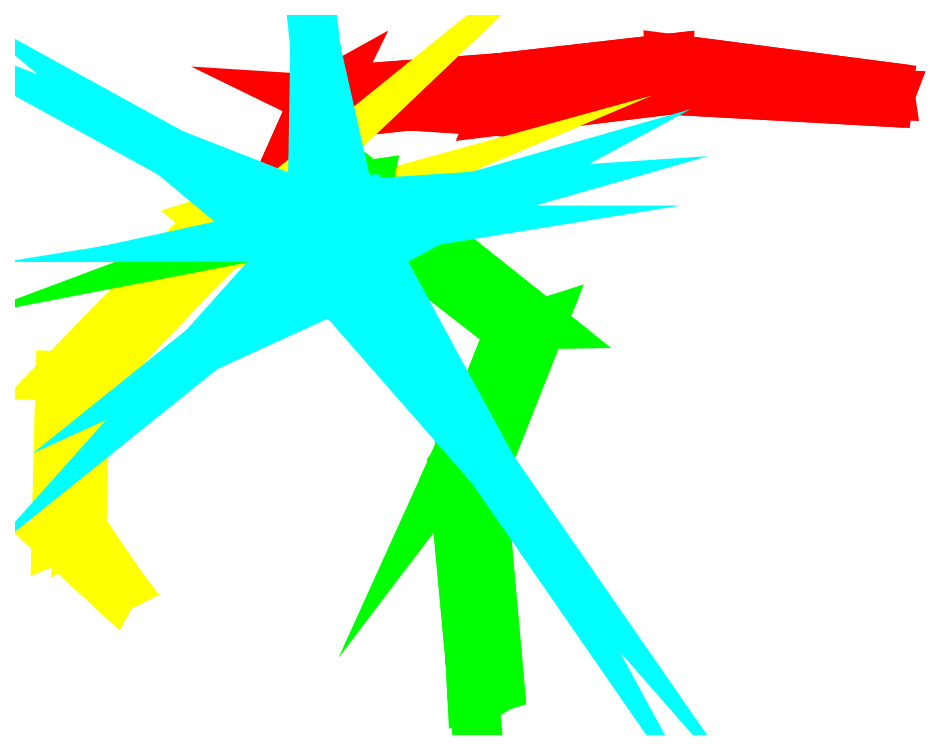
<metadata>
{"format":"dxf","ext":"dxf","renderer":"ezdxf+matplotlib","layout":"modelspace","background":"white","min_lineweight":24,"dpi":150}
</metadata>
<code>
0
SECTION
2
ENTITIES
0
3DFACE
8
Branche01
10
-9.005
20
1.09
30
60.16
11
-7.148
21
3.73
31
59.75
12
-1.891
22
14.48
32
71.66
13
-3.411
23
13.64
33
74.28
0
3DFACE
8
Branche01
10
-7.148
20
3.73
30
59.75
11
-5.763
21
0.8213
31
60.2
12
-0.7567
22
12.34
32
73.83
13
-1.891
23
14.48
33
71.66
0
3DFACE
8
Branche01
10
-5.763
20
0.8213
30
60.2
11
-9.005
21
1.09
31
60.16
12
-3.411
22
13.64
32
74.28
13
-0.7567
23
12.34
33
73.83
0
3DFACE
8
Branche01
10
-3.411
20
13.64
30
74.28
11
-1.891
21
14.48
31
71.66
12
14.56
22
15.72
32
84.44
13
14.2
23
12.52
33
83.98
0
3DFACE
8
Branche01
10
-1.891
20
14.48
30
71.66
11
-0.7567
21
12.34
31
73.83
12
14.83
22
14.04
32
81.6
13
14.56
23
15.72
33
84.44
0
3DFACE
8
Branche01
10
-0.7567
20
12.34
30
73.83
11
-3.411
21
13.64
31
74.28
12
14.2
22
12.52
32
83.98
13
14.83
23
14.04
33
81.6
0
3DFACE
8
Branche01
10
14.2
20
12.52
30
83.98
11
14.56
21
15.72
31
84.44
12
31.21
22
17.62
32
80.27
13
31.26
23
14.6
33
81.12
0
3DFACE
8
Branche01
10
14.56
20
15.72
30
84.44
11
14.83
21
14.04
31
81.6
12
31.18
22
14.86
32
78.56
13
31.21
23
17.62
33
80.27
0
3DFACE
8
Branche01
10
14.83
20
14.04
30
81.6
11
14.2
21
12.52
31
83.98
12
31.26
22
14.6
32
81.12
13
31.18
23
14.86
33
78.56
0
3DFACE
8
Branche01
10
31.26
20
14.6
30
81.12
11
31.21
21
17.62
31
80.27
12
52.73
22
14.82
32
83.64
13
52.59
23
13.42
33
83.44
0
3DFACE
8
Branche01
10
31.21
20
17.62
30
80.27
11
31.18
21
14.86
31
78.56
12
52.84
22
14.08
32
82.4
13
52.73
23
14.82
33
83.64
0
3DFACE
8
Branche01
10
31.18
20
14.86
30
78.56
11
31.26
21
14.6
31
81.12
12
52.59
22
13.42
32
83.44
13
52.84
23
14.08
33
82.4
0
3DFACE
8
Branche02
10
-8.126
20
0.7204
30
60.24
11
-5.511
21
1.829
31
60.24
12
-11.55
22
0.165
32
75.98
13
-12.85
23
-0.8832
33
73.89
0
3DFACE
8
Branche02
10
-5.511
20
1.829
30
60.24
11
-7.778
21
3.54
31
60.24
12
-13.5
22
1.762
32
74.7
13
-11.55
23
0.165
33
75.98
0
3DFACE
8
Branche02
10
-7.778
20
3.54
30
60.24
11
-8.126
21
0.7204
31
60.24
12
-12.85
22
-0.8832
32
73.89
13
-13.5
23
1.762
33
74.7
0
3DFACE
8
Branche02
10
-12.85
20
-0.8832
30
73.89
11
-11.55
21
0.165
31
75.98
12
-26.02
22
-13.63
32
82.04
13
-26.03
23
-14.77
33
79.44
0
3DFACE
8
Branche02
10
-11.55
20
0.165
30
75.98
11
-13.5
21
1.762
31
74.7
12
-28.36
22
-13.49
32
80.44
13
-26.02
23
-13.63
33
82.04
0
3DFACE
8
Branche02
10
-13.5
20
1.762
30
74.7
11
-12.85
21
-0.8832
31
73.89
12
-26.03
22
-14.77
32
79.44
13
-28.36
23
-13.49
33
80.44
0
3DFACE
8
Branche02
10
-26.03
20
-14.77
30
79.44
11
-26.02
21
-13.63
31
82.04
12
-26.65
22
-28.53
32
90.95
13
-26.33
23
-28.32
33
88.13
0
3DFACE
8
Branche02
10
-26.02
20
-13.63
30
82.04
11
-28.36
21
-13.49
31
80.44
12
-28.75
22
-29.32
32
89.21
13
-26.65
23
-28.53
33
90.95
0
3DFACE
8
Branche02
10
-28.36
20
-13.49
30
80.44
11
-26.03
21
-14.77
31
79.44
12
-26.33
22
-28.32
32
88.13
13
-28.75
23
-29.32
33
89.21
0
3DFACE
8
Branche02
10
-26.33
20
-28.32
30
88.13
11
-26.65
21
-28.53
31
90.95
12
-22.44
22
-34.02
32
85.37
13
-22.78
23
-33.55
33
84.5
0
3DFACE
8
Branche02
10
-26.65
20
-28.53
30
90.95
11
-28.75
21
-29.32
31
89.21
12
-23.24
22
-34.42
32
84.84
13
-22.44
23
-34.02
33
85.37
0
3DFACE
8
Branche02
10
-28.75
20
-29.32
30
89.21
11
-26.33
21
-28.32
31
88.13
12
-22.78
22
-33.55
32
84.5
13
-23.24
23
-34.42
33
84.84
0
3DFACE
8
Branche03
10
-8.96
20
0.3852
30
60.8
11
-8.422
21
3.609
31
60.8
12
1.646
22
5.202
32
70.39
13
1.018
23
2.315
33
71.79
0
3DFACE
8
Branche03
10
-8.422
20
3.609
30
60.8
11
-5.899
21
1.531
31
60.8
12
2.365
22
2.432
32
68.81
13
1.646
23
5.202
33
70.39
0
3DFACE
8
Branche03
10
-5.899
20
1.531
30
60.8
11
-8.96
21
0.3852
31
60.8
12
1.018
22
2.315
32
71.79
13
2.365
23
2.432
33
68.81
0
3DFACE
8
Branche03
10
1.018
20
2.315
30
71.79
11
1.646
21
5.202
31
70.39
12
18.7
22
-8.371
32
72.09
13
15.93
23
-9.257
33
73.58
0
3DFACE
8
Branche03
10
1.646
20
5.202
30
70.39
11
2.365
21
2.432
31
68.81
12
15.89
22
-8.422
32
70.42
13
18.7
23
-8.371
33
72.09
0
3DFACE
8
Branche03
10
2.365
20
2.432
30
68.81
11
1.018
21
2.315
31
71.79
12
15.93
22
-9.257
32
73.58
13
15.89
23
-8.422
33
70.42
0
3DFACE
8
Branche03
10
15.93
20
-9.257
30
73.58
11
18.7
21
-8.371
31
72.09
12
12.78
22
-23.32
32
61.59
13
10.02
23
-22.3
33
63
0
3DFACE
8
Branche03
10
18.7
20
-8.371
30
72.09
11
15.89
21
-8.422
31
70.42
12
10.8
22
-21.27
32
60
13
12.78
23
-23.32
33
61.59
0
3DFACE
8
Branche03
10
15.89
20
-8.422
30
70.42
11
15.93
21
-9.257
31
73.58
12
10.02
22
-22.3
32
63
13
10.8
23
-21.27
33
60
0
3DFACE
8
Branche03
10
10.02
20
-22.3
30
63
11
12.78
21
-23.32
31
61.59
12
14.62
22
-43.85
32
56.6
13
12.15
23
-45.39
33
58.09
0
3DFACE
8
Branche03
10
12.78
20
-23.32
30
61.59
11
10.8
21
-21.27
31
60
12
11.95
22
-44.69
32
54.91
13
14.62
23
-43.85
33
56.6
0
3DFACE
8
Branche03
10
10.8
20
-21.27
30
60
11
10.02
21
-22.3
31
63
12
12.15
22
-45.39
32
58.09
13
11.95
23
-44.69
33
54.91
0
3DFACE
8
Tronc0
10
0.6
20
0.8
30
0
11
-3.243
21
0.1813
31
0
12
-1.934
22
0.1813
32
31.01
13
1.891
23
0.8
33
31.39
0
3DFACE
8
Tronc0
10
-3.243
20
0.1813
30
0
11
-1.857
21
3.819
31
0
12
-0.5546
22
3.819
32
31.15
13
-1.934
23
0.1813
33
31.01
0
3DFACE
8
Tronc0
10
-1.857
20
3.819
30
0
11
0.6
21
0.8
31
0
12
1.891
22
0.8
32
31.39
13
-0.5546
23
3.819
33
31.15
0
3DFACE
8
Tronc0
10
1.891
20
0.8
30
31.39
11
-1.934
21
0.1813
31
31.01
12
-8.637
22
0.1813
32
59.6
13
-5.805
23
0.8
33
62.2
0
3DFACE
8
Tronc0
10
-1.934
20
0.1813
30
31.01
11
-0.5546
21
3.819
31
31.15
12
-7.616
22
3.819
32
60.54
13
-8.637
23
0.1813
33
59.6
0
3DFACE
8
Tronc0
10
-0.5546
20
3.819
30
31.15
11
1.891
21
0.8
31
31.39
12
-5.805
22
0.8
32
62.2
13
-7.616
23
3.819
33
60.54
0
3DFACE
8
Tronc0
10
-3.743
20
-0.5187
30
0
11
-5.921
21
-1.272
31
-2.8
12
-17.44
22
8.315
32
-2.8
13
-3.714
23
0.7715
33
0
0
3DFACE
8
Tronc0
10
-3.714
20
0.7715
30
0
11
-17.44
21
8.315
31
-2.8
12
-3.701
22
2.952
32
-2.8
13
-2.931
23
1.798
33
0
0
3DFACE
8
Tronc0
10
-2.931
20
1.798
30
0
11
-3.701
21
2.952
31
-2.8
12
-3.422
22
18.71
32
-2.8
13
-1.695
23
2.169
33
0
0
3DFACE
8
Tronc0
10
-1.695
20
2.169
30
0
11
-3.422
21
18.71
31
-2.8
12
0.01972
22
3.322
32
-2.8
13
-0.4775
23
1.742
33
0
0
3DFACE
8
Tronc0
10
-0.4775
20
1.742
30
0
11
0.01972
21
3.322
31
-2.8
12
12.34
22
4.135
32
-2.8
13
0.2572
23
0.6813
33
0
0
3DFACE
8
Tronc0
10
0.2572
20
0.6813
30
0
11
12.34
21
4.135
31
-2.8
12
2.352
22
-1.252
32
-2.8
13
0.2279
23
-0.6088
33
0
0
3DFACE
8
Tronc0
10
0.2279
20
-0.6088
30
0
11
2.352
21
-1.252
31
-2.8
12
13.82
22
-22.39
32
-2.8
13
-0.5542
23
-1.635
33
0
0
3DFACE
8
Tronc0
10
-0.5542
20
-1.635
30
0
11
13.82
21
-22.39
31
-2.8
12
-1.563
22
-4.843
32
-2.8
13
-1.79
23
-2.006
33
0
0
3DFACE
8
Tronc0
10
-1.79
20
-2.006
30
0
11
-1.563
21
-4.843
31
-2.8
12
-14.31
22
-10.66
32
-2.8
13
-3.008
23
-1.58
33
0
0
3DFACE
8
Tronc0
10
-3.008
20
-1.58
30
0
11
-14.31
21
-10.66
31
-2.8
12
-5.921
22
-1.272
32
-2.8
13
-3.743
23
-0.5187
33
0
0
ENDSEC
0
EOF

</code>
